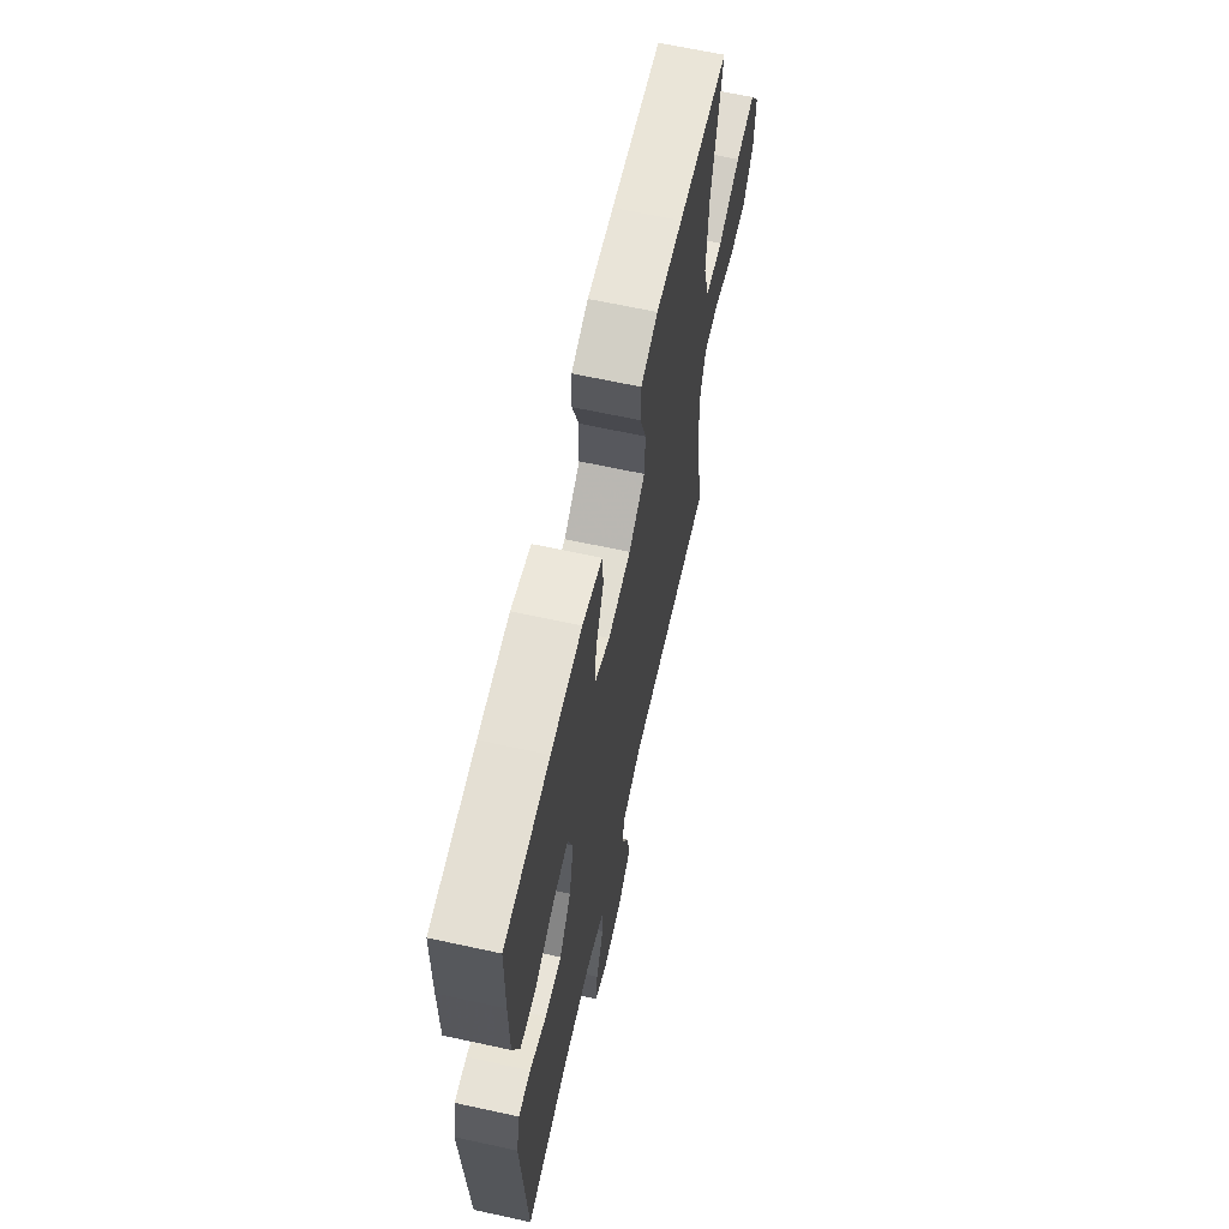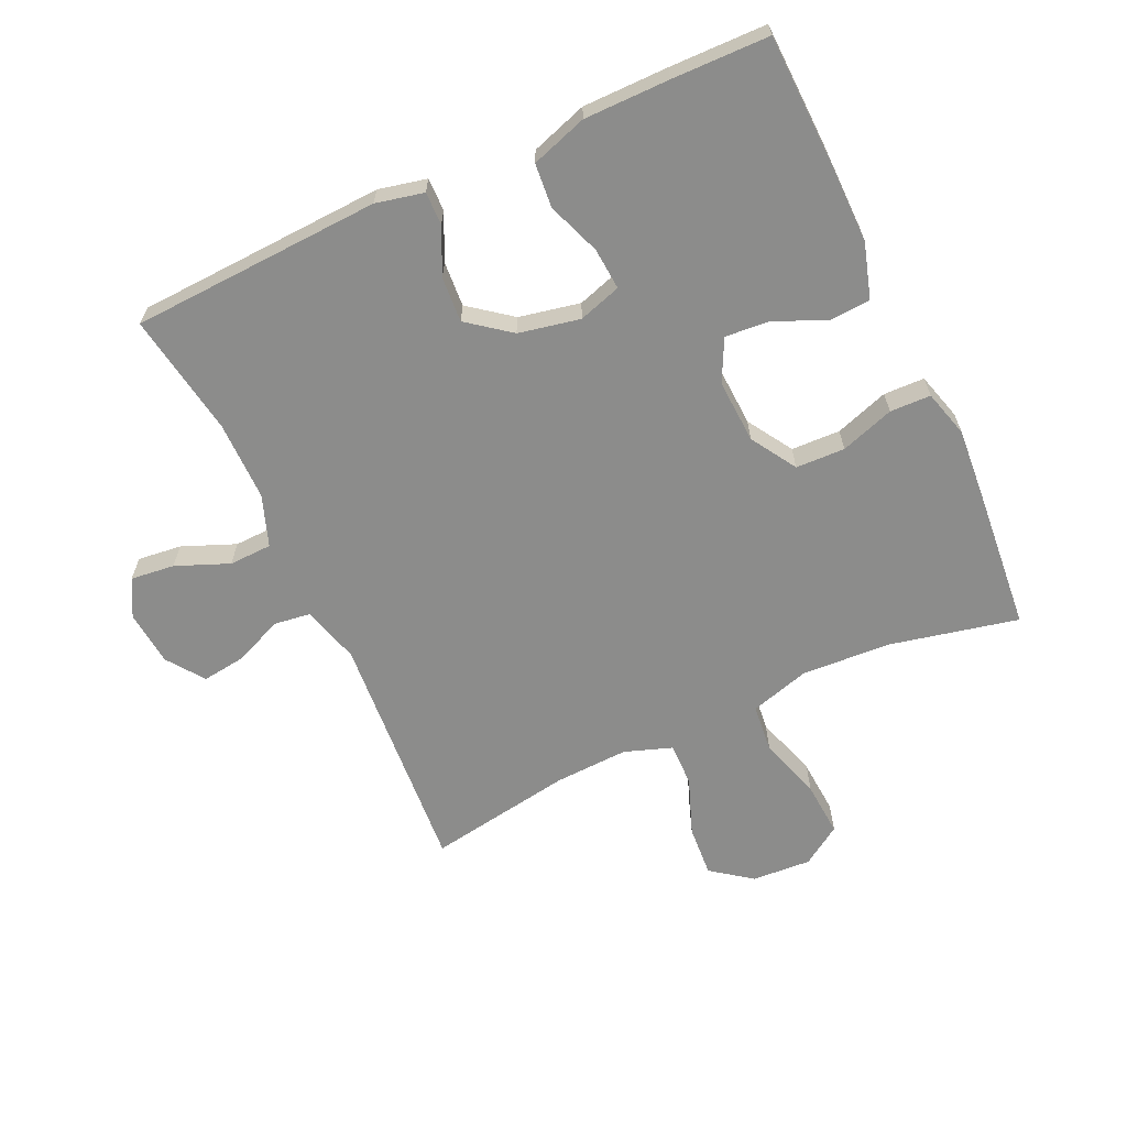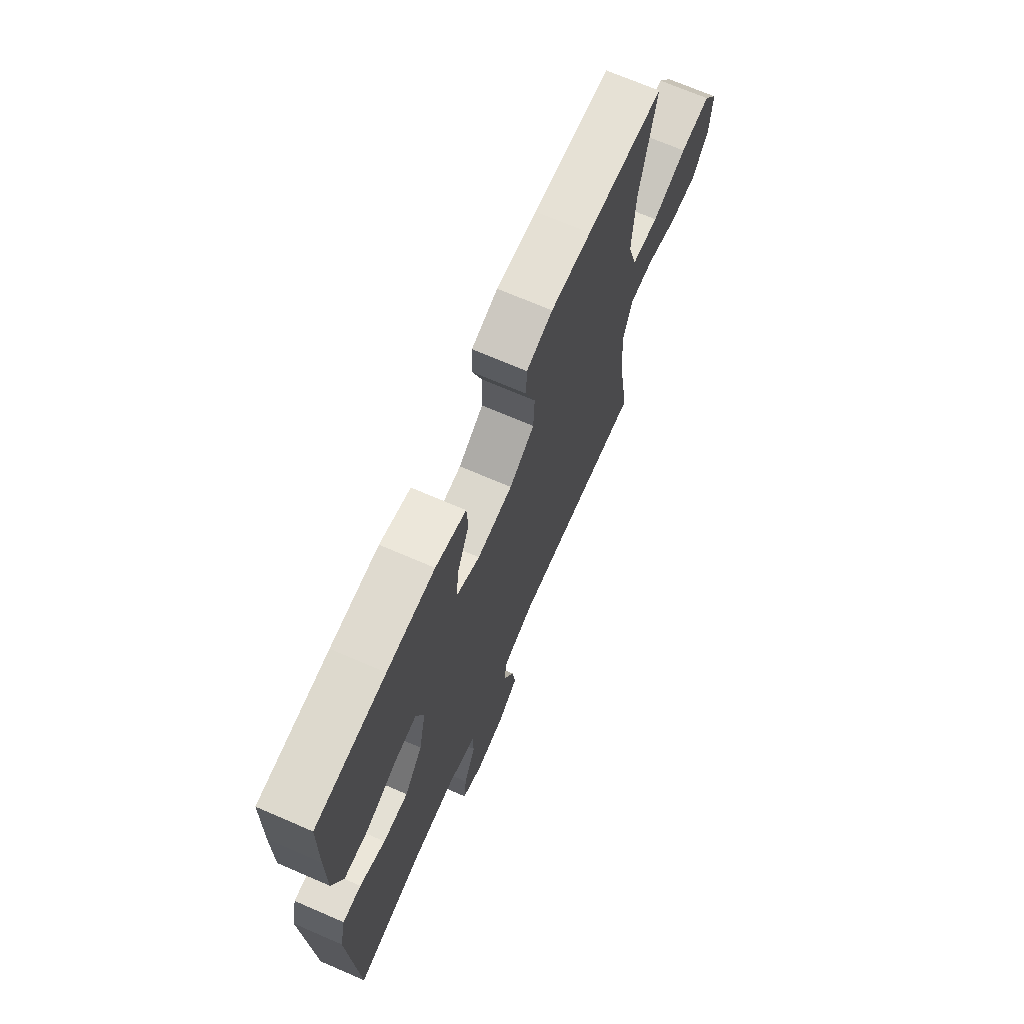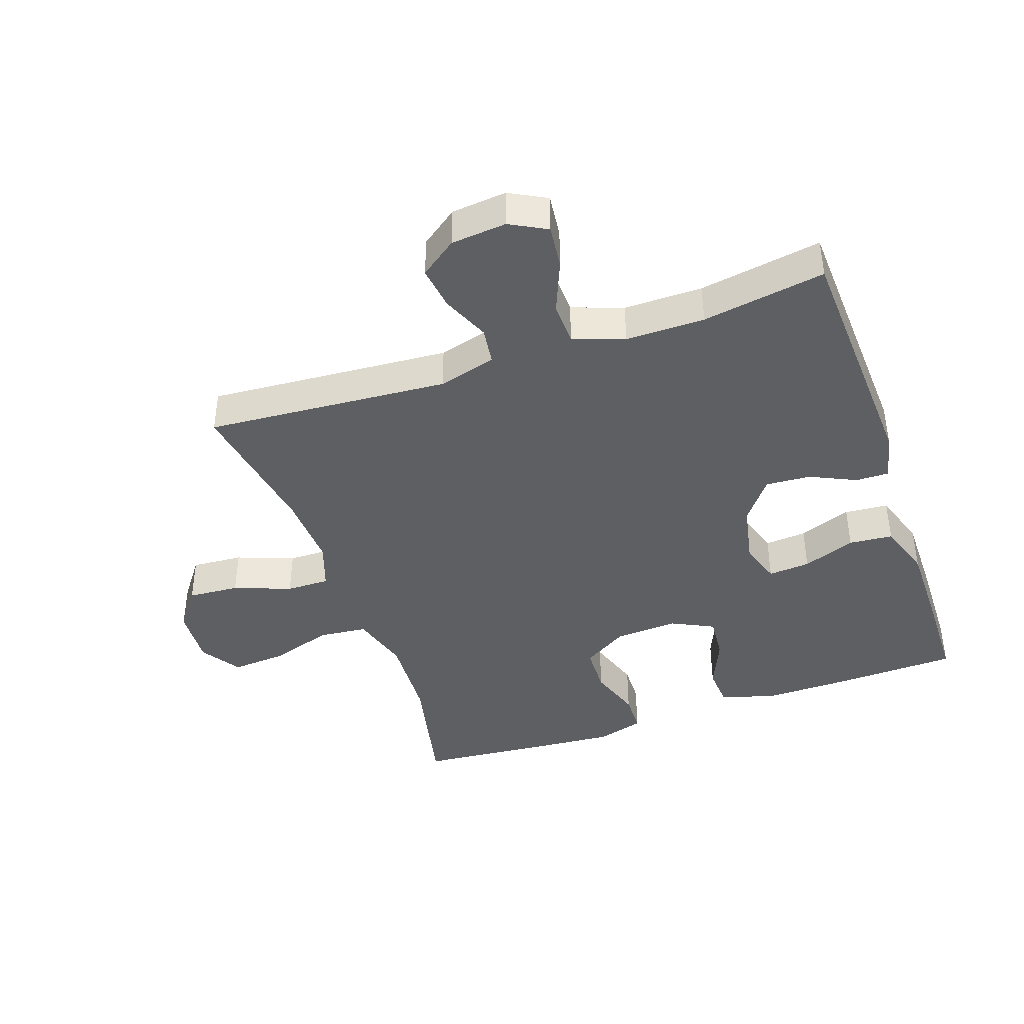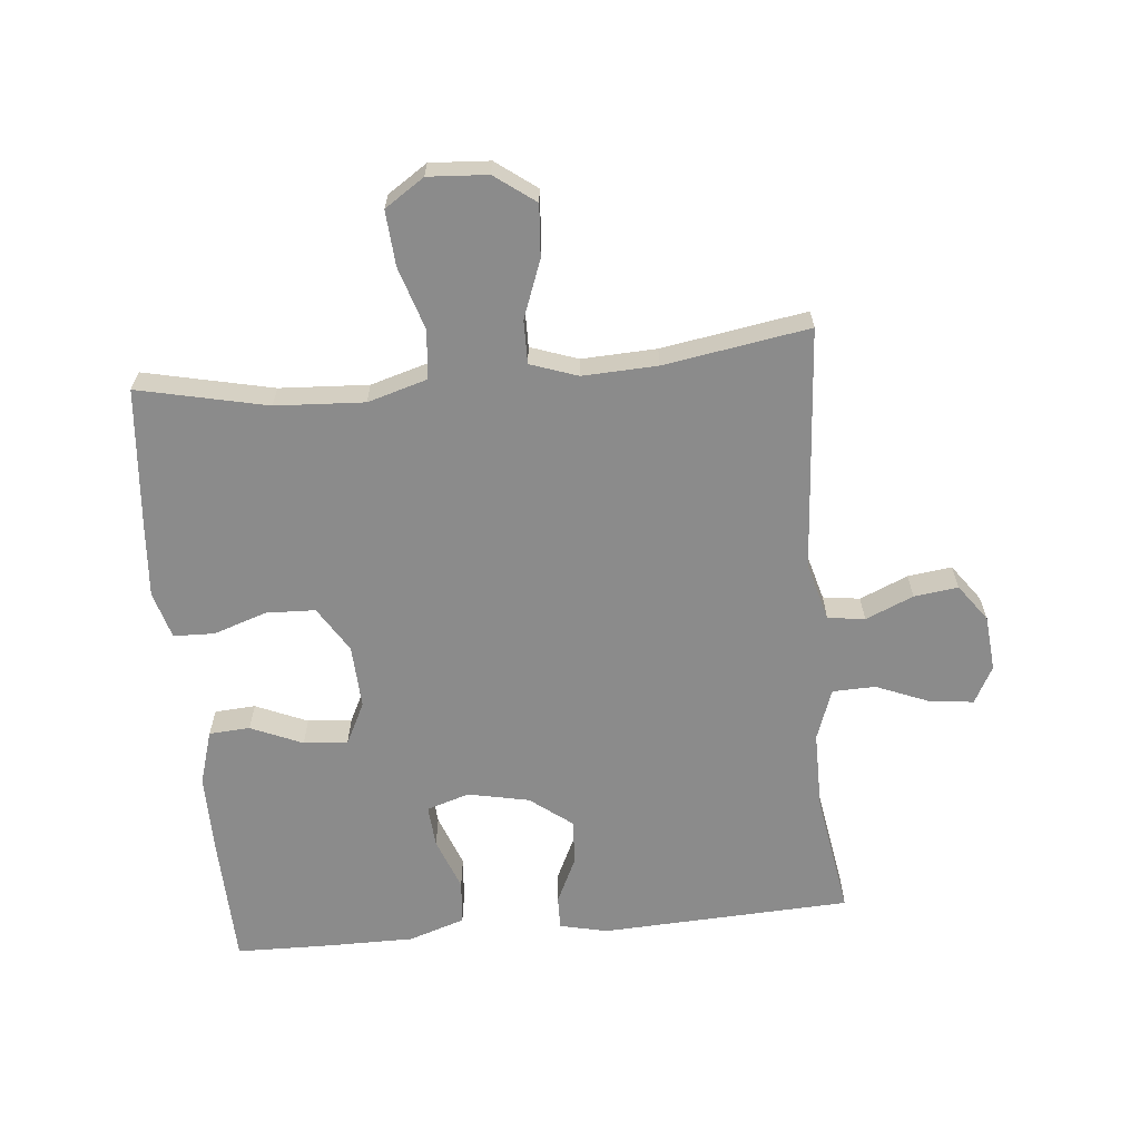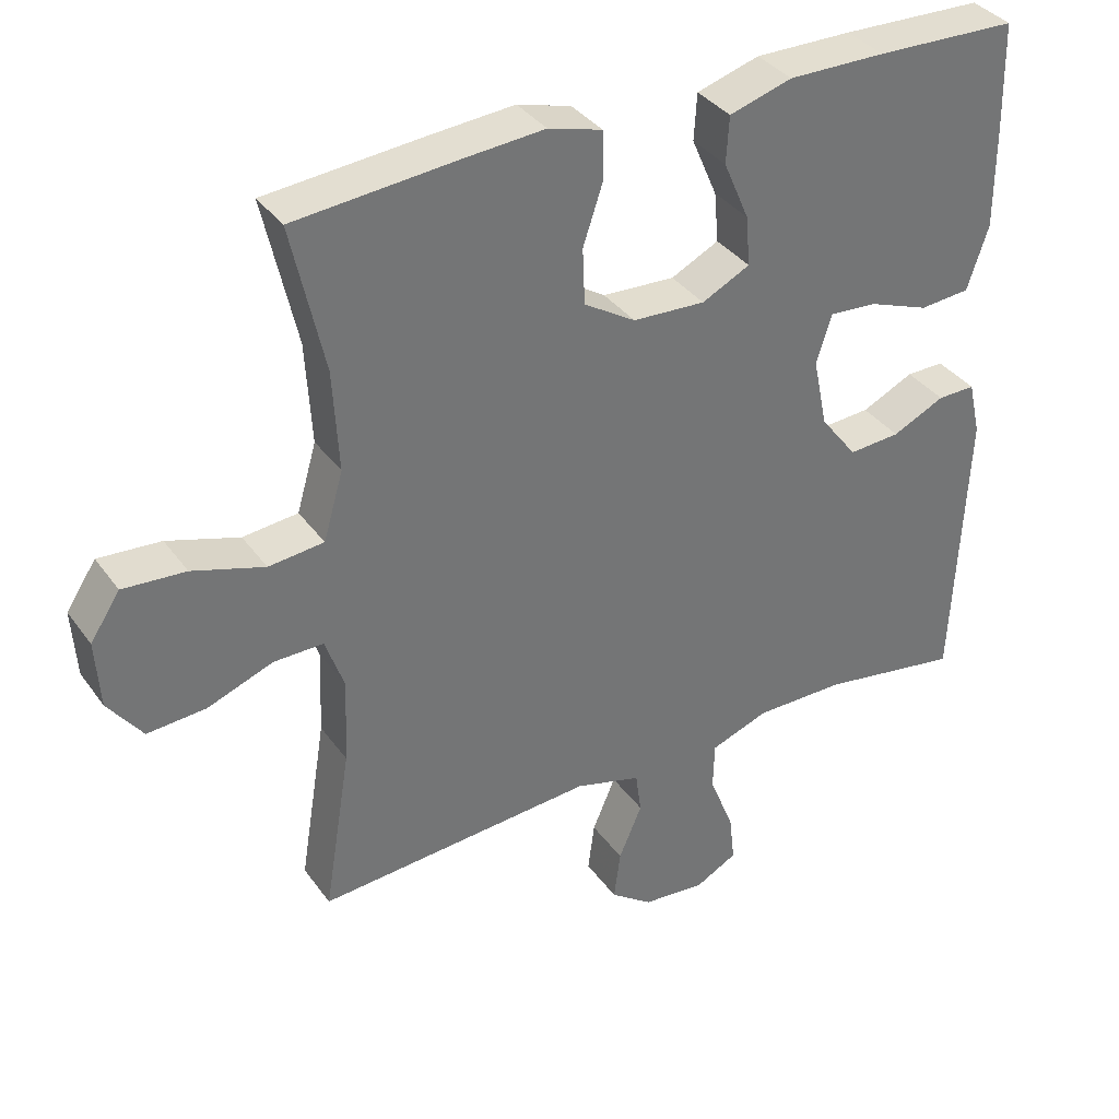
<metadata>
{"format":"obj","ext":"obj","renderer":"f3d","projection":"perspective","resolution":1024,"background":"white","views":[{"elev":64.9,"azim":-77.6,"up":"+Z"},{"elev":-64.1,"azim":-65.1,"up":"+Y"},{"elev":70.2,"azim":-66.6,"up":"+Z"},{"elev":-41.3,"azim":-160.7,"up":"+Y"},{"elev":-63.9,"azim":95.5,"up":"+Y"},{"elev":35.9,"azim":149.1,"up":"+Z"}]}
</metadata>
<code>
v 0.5 0.07 0.5
v 0.455 0.07 0.298
v 0.447 0.07 0.159
v 0.474 0.07 0.066
v 0.55 0.07 0.058
v 0.649 0.07 0.089
v 0.735 0.07 0.095
v 0.776 0.07 0.033
v 0.77 0.07 -0.06
v 0.723 0.07 -0.123
v 0.642 0.07 -0.117
v 0.552 0.07 -0.083
v 0.484 0.07 -0.082
v 0.458 0.07 -0.156
v 0.463 0.07 -0.273
v 0.5 0.07 -0.5
v 0.118 0.07 -0.471
v 0.027 0.07 -0.496
v 0.019 0.07 -0.554
v 0.051 0.07 -0.629
v 0.06 0.07 -0.698
v 0.002 0.07 -0.74
v -0.085 0.07 -0.748
v -0.143 0.07 -0.717
v -0.135 0.07 -0.648
v -0.101 0.07 -0.565
v -0.103 0.07 -0.498
v -0.183 0.07 -0.469
v -0.307 0.07 -0.469
v -0.5 0.07 -0.5
v -0.518 0.07 -0.108
v -0.501 0.07 -0.033
v -0.449 0.07 -0.034
v -0.377 0.07 -0.068
v -0.306 0.07 -0.073
v -0.255 0.07 -0.007
v -0.235 0.07 0.089
v -0.256 0.07 0.156
v -0.322 0.07 0.151
v -0.405 0.07 0.12
v -0.474 0.07 0.126
v -0.503 0.07 0.214
v -0.503 0.07 0.348
v -0.5 0.07 0.5
v -0.305 0.07 0.506
v -0.171 0.07 0.507
v -0.085 0.07 0.481
v -0.081 0.07 0.417
v -0.116 0.07 0.336
v -0.122 0.07 0.267
v -0.056 0.07 0.234
v 0.044 0.07 0.239
v 0.115 0.07 0.283
v 0.118 0.07 0.36
v 0.09 0.07 0.444
v 0.092 0.07 0.508
v 0.166 0.07 0.529
v 0.28 0.07 0.52
v 0.5 0 0.5
v 0.455 0 0.298
v 0.447 0 0.159
v 0.474 0 0.066
v 0.55 0 0.058
v 0.649 0 0.089
v 0.735 0 0.095
v 0.776 0 0.033
v 0.77 0 -0.06
v 0.723 0 -0.123
v 0.642 0 -0.117
v 0.552 0 -0.083
v 0.484 0 -0.082
v 0.458 0 -0.156
v 0.463 0 -0.273
v 0.5 0 -0.5
v 0.118 0 -0.471
v 0.027 0 -0.496
v 0.019 0 -0.554
v 0.051 0 -0.629
v 0.06 0 -0.698
v 0.002 0 -0.74
v -0.085 0 -0.748
v -0.143 0 -0.717
v -0.135 0 -0.648
v -0.101 0 -0.565
v -0.103 0 -0.498
v -0.183 0 -0.469
v -0.307 0 -0.469
v -0.5 0 -0.5
v -0.518 0 -0.108
v -0.501 0 -0.033
v -0.449 0 -0.034
v -0.377 0 -0.068
v -0.306 0 -0.073
v -0.255 0 -0.007
v -0.235 0 0.089
v -0.256 0 0.156
v -0.322 0 0.151
v -0.405 0 0.12
v -0.474 0 0.126
v -0.503 0 0.214
v -0.503 0 0.348
v -0.5 0 0.5
v -0.305 0 0.506
v -0.171 0 0.507
v -0.085 0 0.481
v -0.081 0 0.417
v -0.116 0 0.336
v -0.122 0 0.267
v -0.056 0 0.234
v 0.044 0 0.239
v 0.115 0 0.283
v 0.118 0 0.36
v 0.09 0 0.444
v 0.092 0 0.508
v 0.166 0 0.529
v 0.28 0 0.52
f 57 58 1 2
f 54 55 56 57
f 53 54 57 2
f 52 53 2 3
f 51 52 3 4
f 46 47 48 49
f 46 49 50
f 45 46 50
f 44 45 50
f 43 44 50
f 42 43 50 51
f 39 40 41 42
f 38 39 42 51
f 31 32 33 34
f 29 30 31 34
f 28 29 34 35
f 27 28 35 36
f 23 24 25 26
f 23 26 27
f 22 23 27
f 19 20 21 22
f 19 22 27 36
f 15 16 17
f 14 15 17 18
f 13 14 18
f 9 10 11 12
f 9 12 13
f 8 9 13
f 5 6 7 8
f 4 5 8 13
f 37 38 51 4
f 18 19 36 37
f 4 13 18 37
f 60 59 116 115
f 115 114 113 112
f 60 115 112 111
f 61 60 111 110
f 62 61 110 109
f 107 106 105 104
f 108 107 104
f 108 104 103
f 108 103 102
f 108 102 101
f 109 108 101 100
f 100 99 98 97
f 109 100 97 96
f 92 91 90 89
f 92 89 88 87
f 93 92 87 86
f 94 93 86 85
f 84 83 82 81
f 85 84 81
f 85 81 80
f 80 79 78 77
f 94 85 80 77
f 75 74 73
f 76 75 73 72
f 76 72 71
f 70 69 68 67
f 71 70 67
f 71 67 66
f 66 65 64 63
f 71 66 63 62
f 62 109 96 95
f 95 94 77 76
f 95 76 71 62
f 1 59 60 2
f 2 60 61 3
f 3 61 62 4
f 4 62 63 5
f 5 63 64 6
f 6 64 65 7
f 7 65 66 8
f 8 66 67 9
f 9 67 68 10
f 10 68 69 11
f 11 69 70 12
f 12 70 71 13
f 13 71 72 14
f 14 72 73 15
f 15 73 74 16
f 16 74 75 17
f 17 75 76 18
f 18 76 77 19
f 19 77 78 20
f 20 78 79 21
f 21 79 80 22
f 22 80 81 23
f 23 81 82 24
f 24 82 83 25
f 25 83 84 26
f 26 84 85 27
f 27 85 86 28
f 28 86 87 29
f 29 87 88 30
f 30 88 89 31
f 31 89 90 32
f 32 90 91 33
f 33 91 92 34
f 34 92 93 35
f 35 93 94 36
f 36 94 95 37
f 37 95 96 38
f 38 96 97 39
f 39 97 98 40
f 40 98 99 41
f 41 99 100 42
f 42 100 101 43
f 43 101 102 44
f 44 102 103 45
f 45 103 104 46
f 46 104 105 47
f 47 105 106 48
f 48 106 107 49
f 49 107 108 50
f 50 108 109 51
f 51 109 110 52
f 52 110 111 53
f 53 111 112 54
f 54 112 113 55
f 55 113 114 56
f 56 114 115 57
f 57 115 116 58
f 58 116 59 1

</code>
